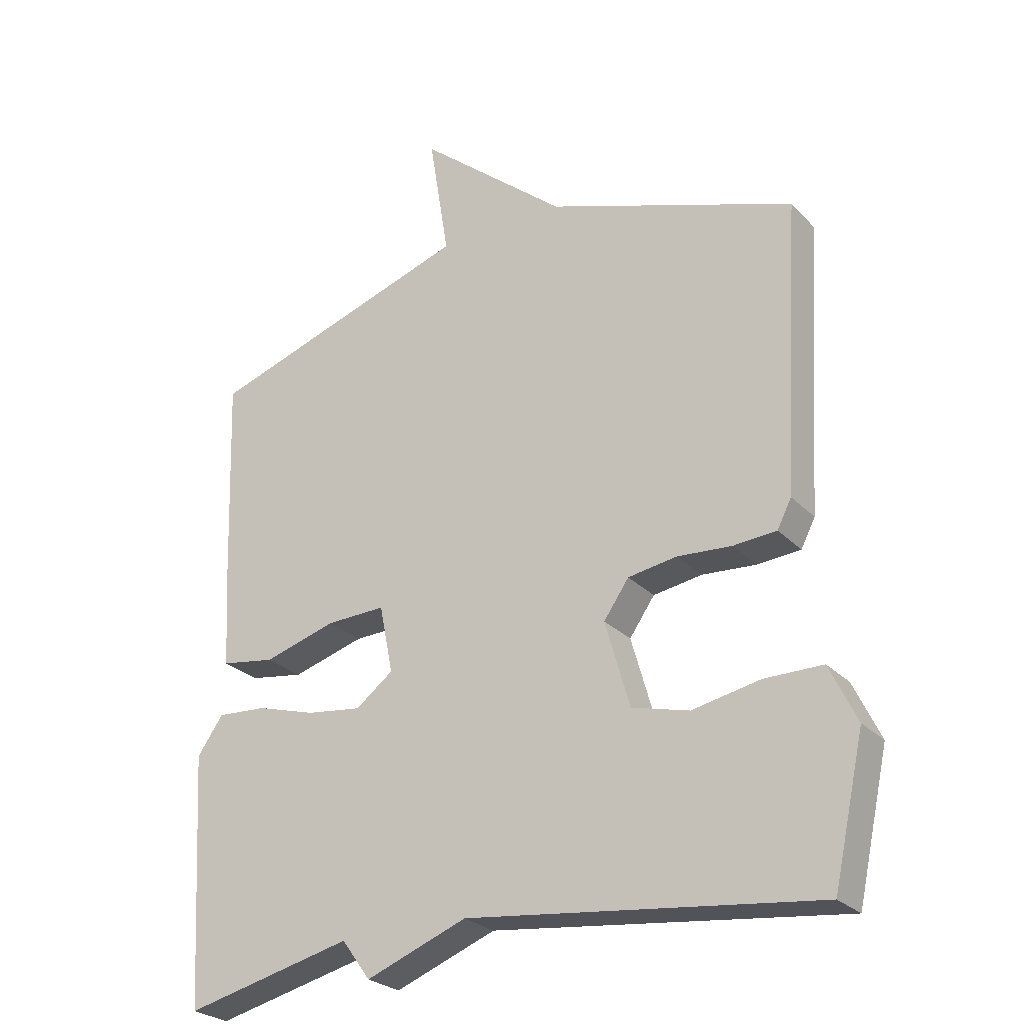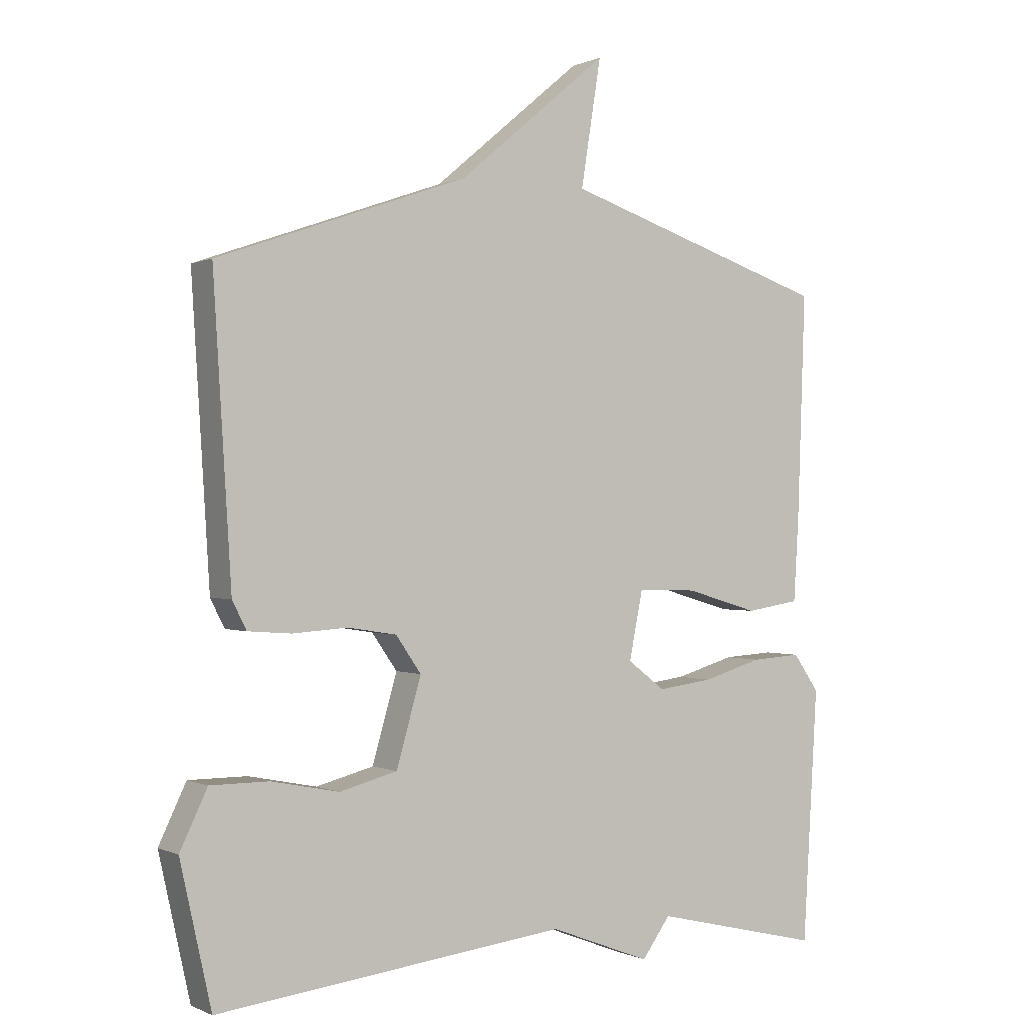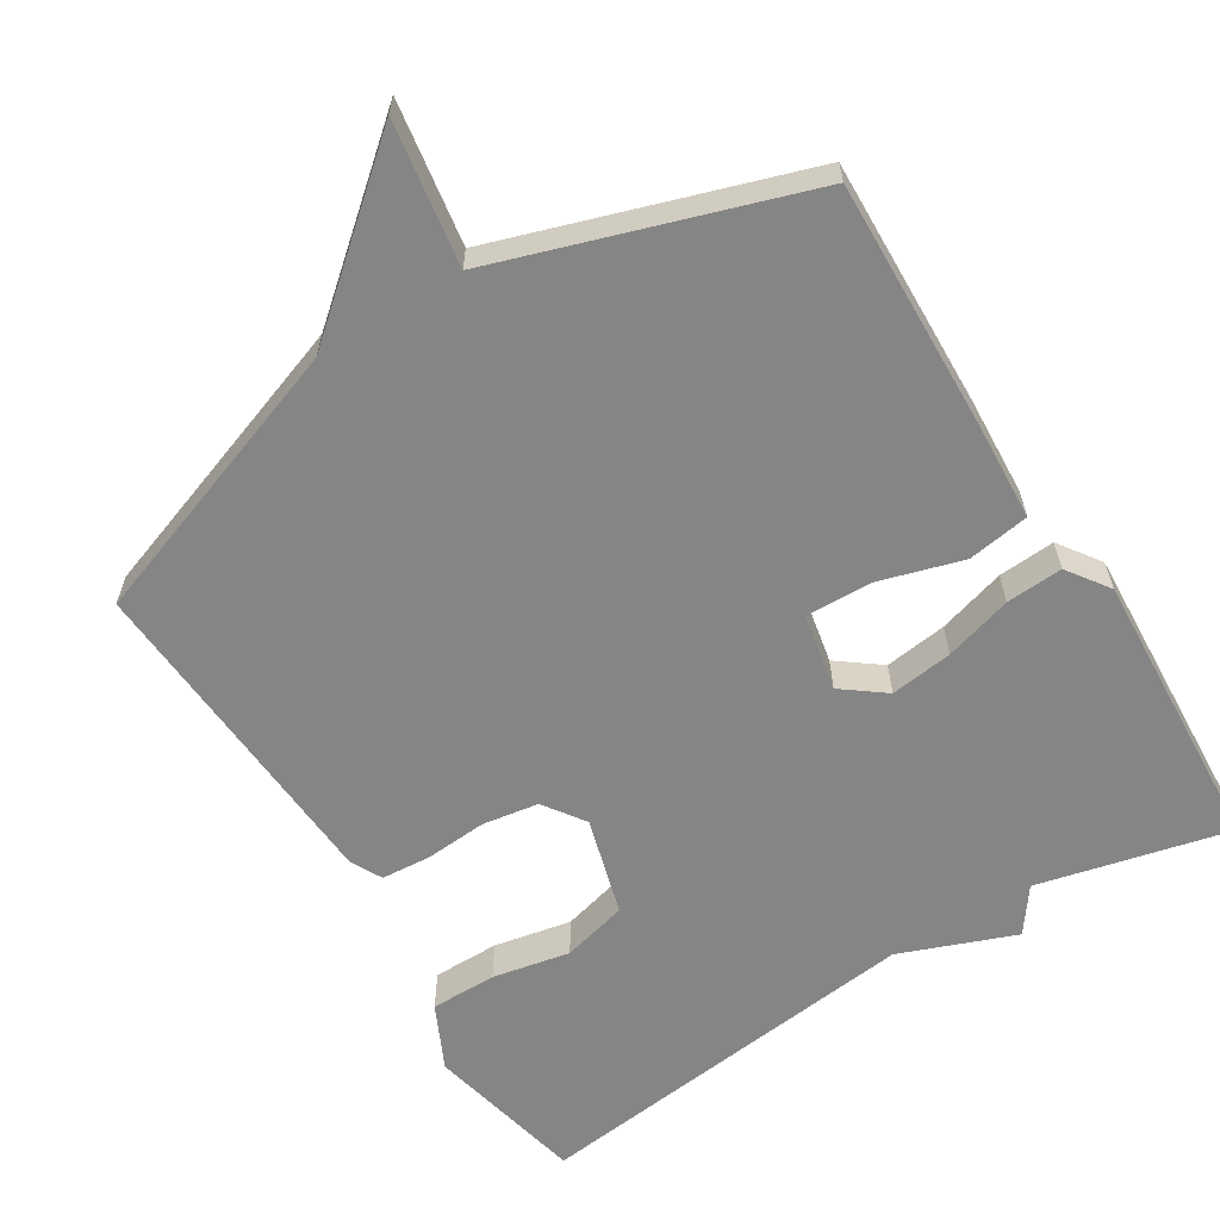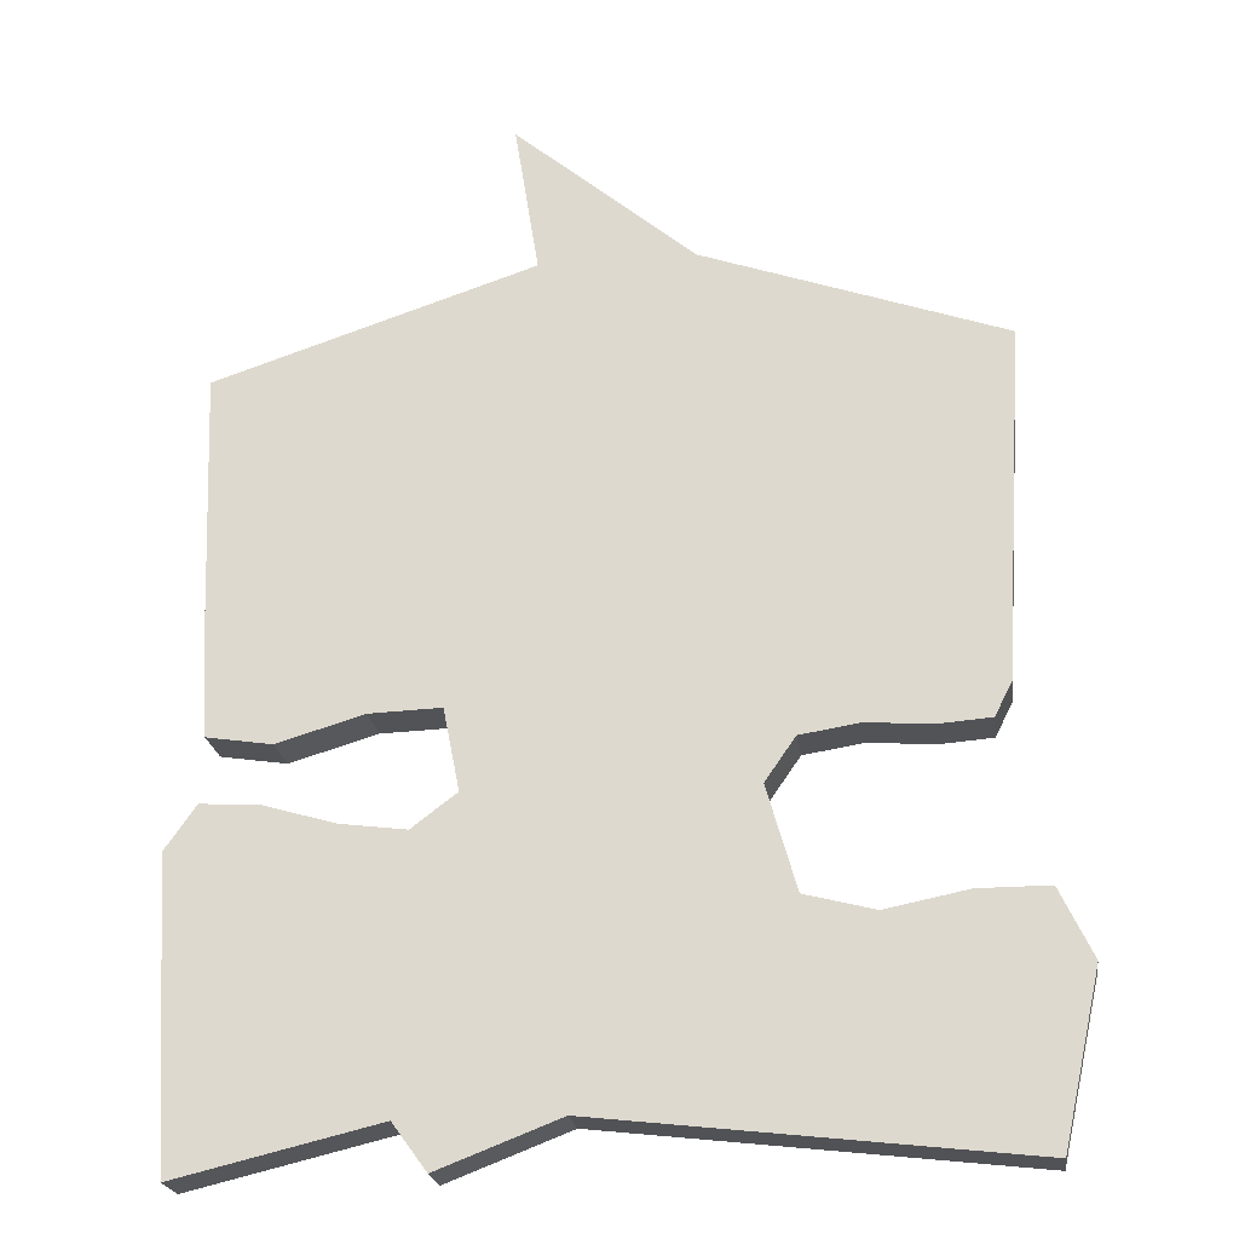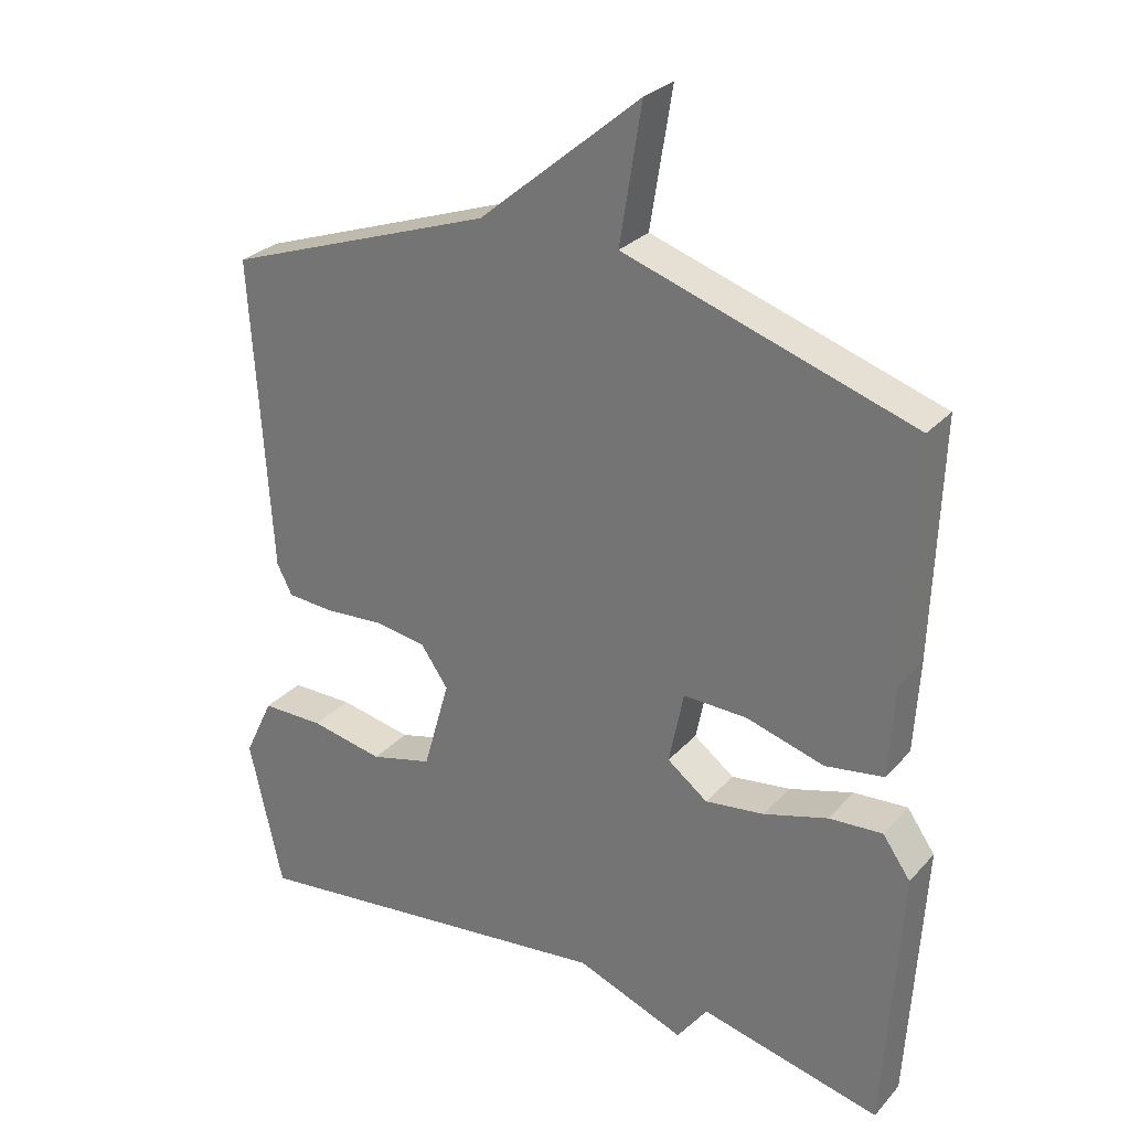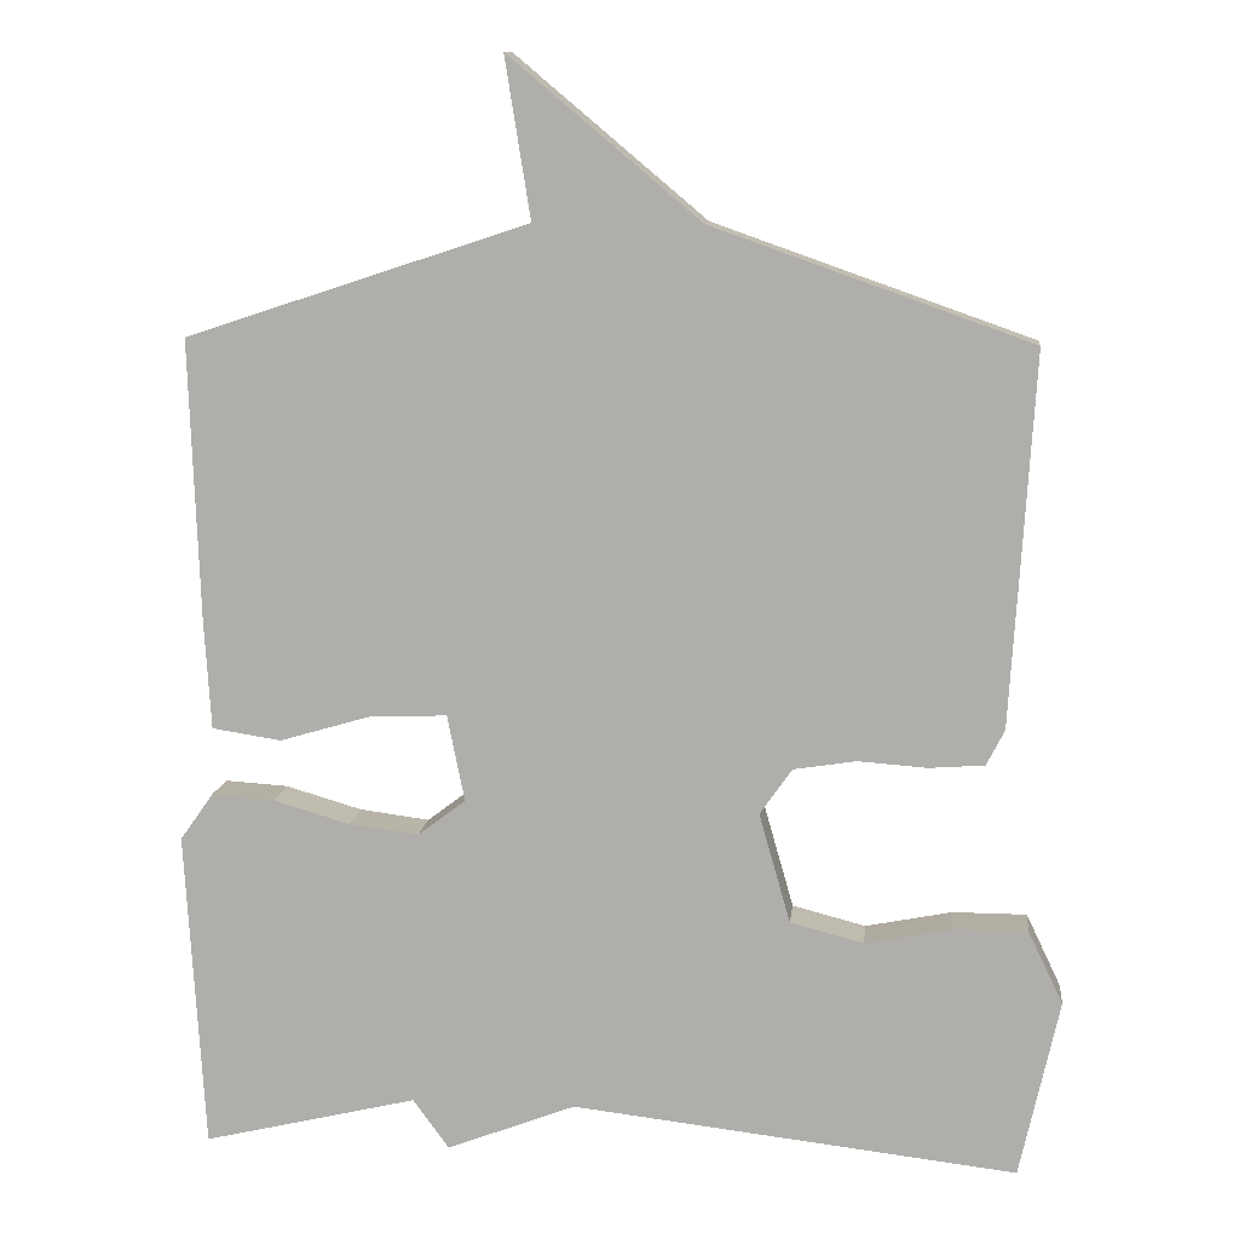
<metadata>
{"format":"obj","ext":"obj","renderer":"f3d","projection":"perspective","resolution":1024,"background":"white","views":[{"elev":-26.3,"azim":-147.1,"up":"+Z"},{"elev":-0.0,"azim":-31.8,"up":"+Z"},{"elev":-61.7,"azim":31.9,"up":"+Y"},{"elev":-22.3,"azim":-172.2,"up":"+Z"},{"elev":28.2,"azim":32.8,"up":"+Z"},{"elev":10.9,"azim":-173.7,"up":"+Z"}]}
</metadata>
<code>
v 0.5 0.07 -0.5
v 0.24 0.07 -0.438
v 0.196 0.07 -0.498
v 0.04 0.07 -0.438
v -0.5 0.07 -0.5
v -0.548 0.07 -0.284
v -0.506 0.07 -0.196
v -0.416 0.07 -0.196
v -0.311 0.07 -0.217
v -0.222 0.07 -0.194
v -0.184 0.07 -0.061
v -0.223 0.07 -0.005
v -0.299 0.07 0.007
v -0.383 0.07 0.001
v -0.45 0.07 0.006
v -0.472 0.07 0.049
v -0.5 0.07 0.5
v -0.114 0.07 0.636
v 0.117 0.07 0.83
v 0.086 0.07 0.636
v 0.5 0.07 0.5
v 0.488 0.07 0.161
v 0.48 0.07 0.027
v 0.396 0.07 0.014
v 0.284 0.07 0.047
v 0.192 0.07 0.05
v 0.171 0.07 -0.055
v 0.229 0.07 -0.099
v 0.314 0.07 -0.088
v 0.406 0.07 -0.061
v 0.483 0.07 -0.056
v 0.523 0.07 -0.113
v 0.5 0 -0.5
v 0.24 0 -0.438
v 0.196 0 -0.498
v 0.04 0 -0.438
v -0.5 0 -0.5
v -0.548 0 -0.284
v -0.506 0 -0.196
v -0.416 0 -0.196
v -0.311 0 -0.217
v -0.222 0 -0.194
v -0.184 0 -0.061
v -0.223 0 -0.005
v -0.299 0 0.007
v -0.383 0 0.001
v -0.45 0 0.006
v -0.472 0 0.049
v -0.5 0 0.5
v -0.114 0 0.636
v 0.117 0 0.83
v 0.086 0 0.636
v 0.5 0 0.5
v 0.488 0 0.161
v 0.48 0 0.027
v 0.396 0 0.014
v 0.284 0 0.047
v 0.192 0 0.05
v 0.171 0 -0.055
v 0.229 0 -0.099
v 0.314 0 -0.088
v 0.406 0 -0.061
v 0.483 0 -0.056
v 0.523 0 -0.113
f 32 1 2
f 31 32 2
f 30 31 2
f 29 30 2
f 2 3 4
f 29 2 4
f 28 29 4
f 27 28 4 5
f 26 27 5
f 23 24 25
f 22 23 25
f 21 22 25
f 20 21 25
f 20 25 26
f 18 19 20
f 18 20 26
f 17 18 26
f 16 17 26
f 15 16 26
f 14 15 26
f 13 14 26
f 12 13 26
f 11 12 26
f 10 11 26
f 7 8 9
f 6 7 9
f 5 6 9
f 5 9 10
f 5 10 26
f 34 33 64
f 34 64 63
f 34 63 62
f 34 62 61
f 36 35 34
f 36 34 61
f 36 61 60
f 37 36 60 59
f 37 59 58
f 57 56 55
f 57 55 54
f 57 54 53
f 57 53 52
f 58 57 52
f 52 51 50
f 58 52 50
f 58 50 49
f 58 49 48
f 58 48 47
f 58 47 46
f 58 46 45
f 58 45 44
f 58 44 43
f 58 43 42
f 41 40 39
f 41 39 38
f 41 38 37
f 42 41 37
f 58 42 37
f 1 33 34 2
f 2 34 35 3
f 3 35 36 4
f 4 36 37 5
f 5 37 38 6
f 6 38 39 7
f 7 39 40 8
f 8 40 41 9
f 9 41 42 10
f 10 42 43 11
f 11 43 44 12
f 12 44 45 13
f 13 45 46 14
f 14 46 47 15
f 15 47 48 16
f 16 48 49 17
f 17 49 50 18
f 18 50 51 19
f 19 51 52 20
f 20 52 53 21
f 21 53 54 22
f 22 54 55 23
f 23 55 56 24
f 24 56 57 25
f 25 57 58 26
f 26 58 59 27
f 27 59 60 28
f 28 60 61 29
f 29 61 62 30
f 30 62 63 31
f 31 63 64 32
f 32 64 33 1

</code>
